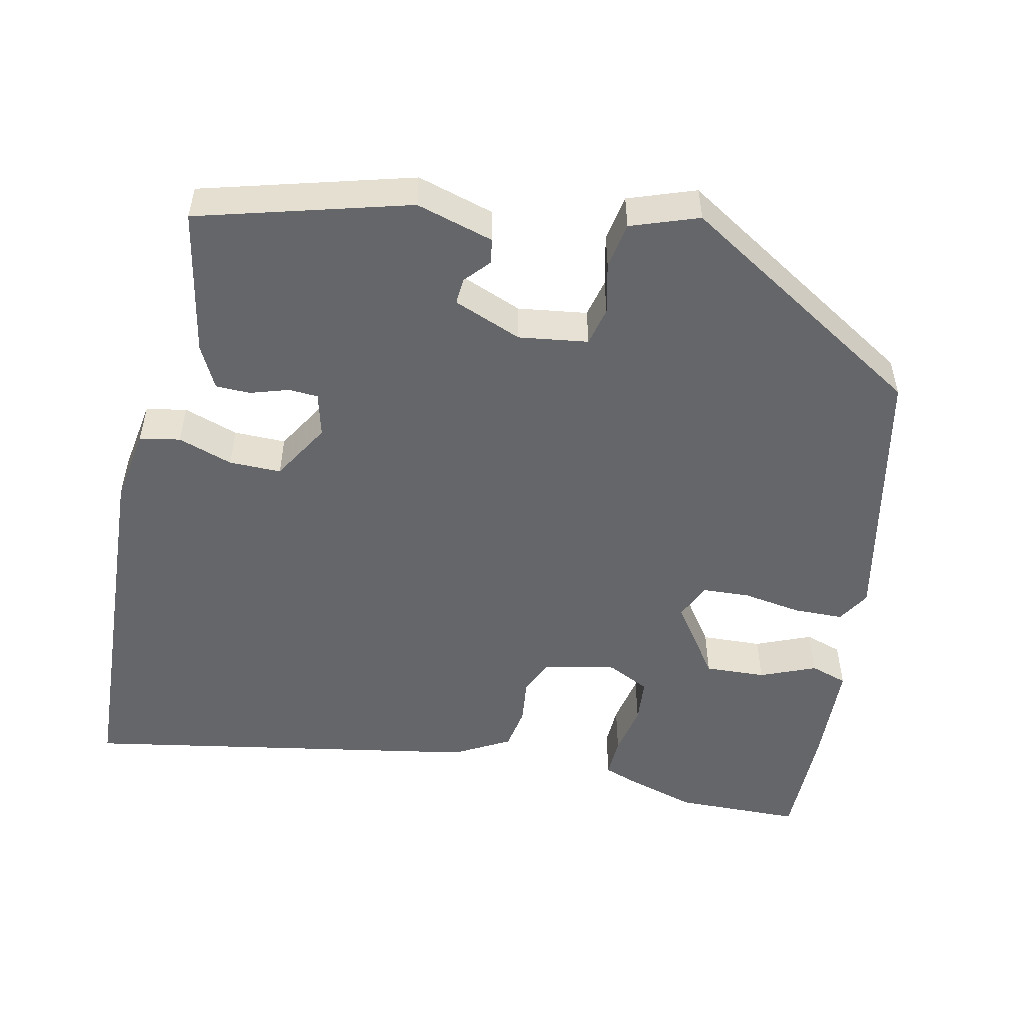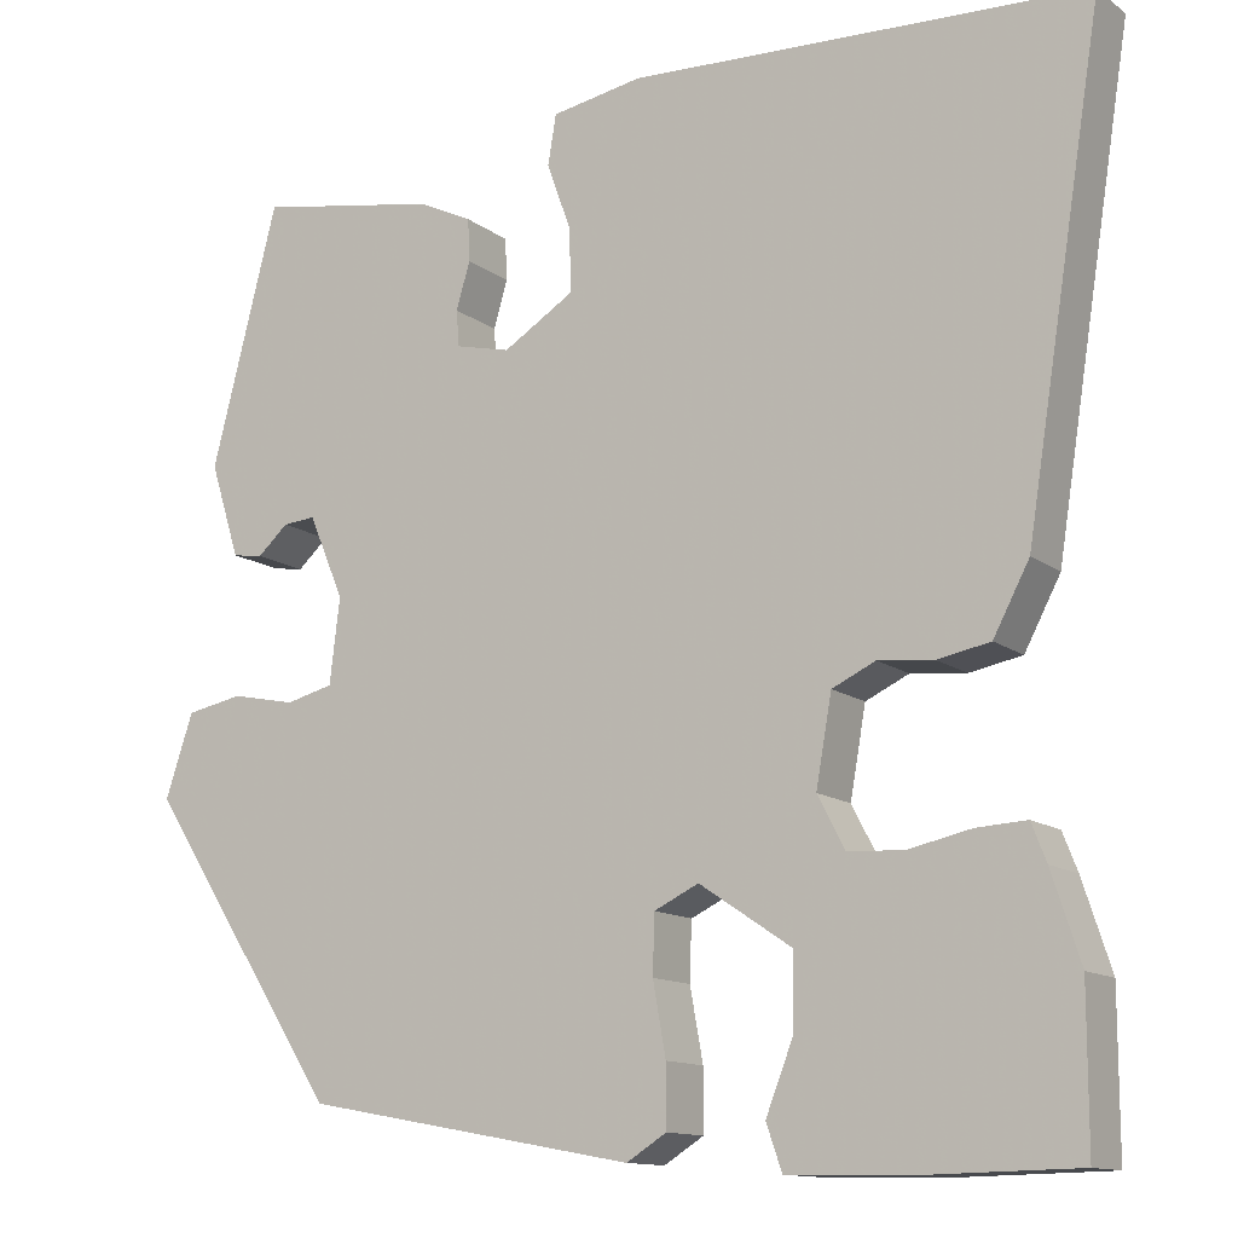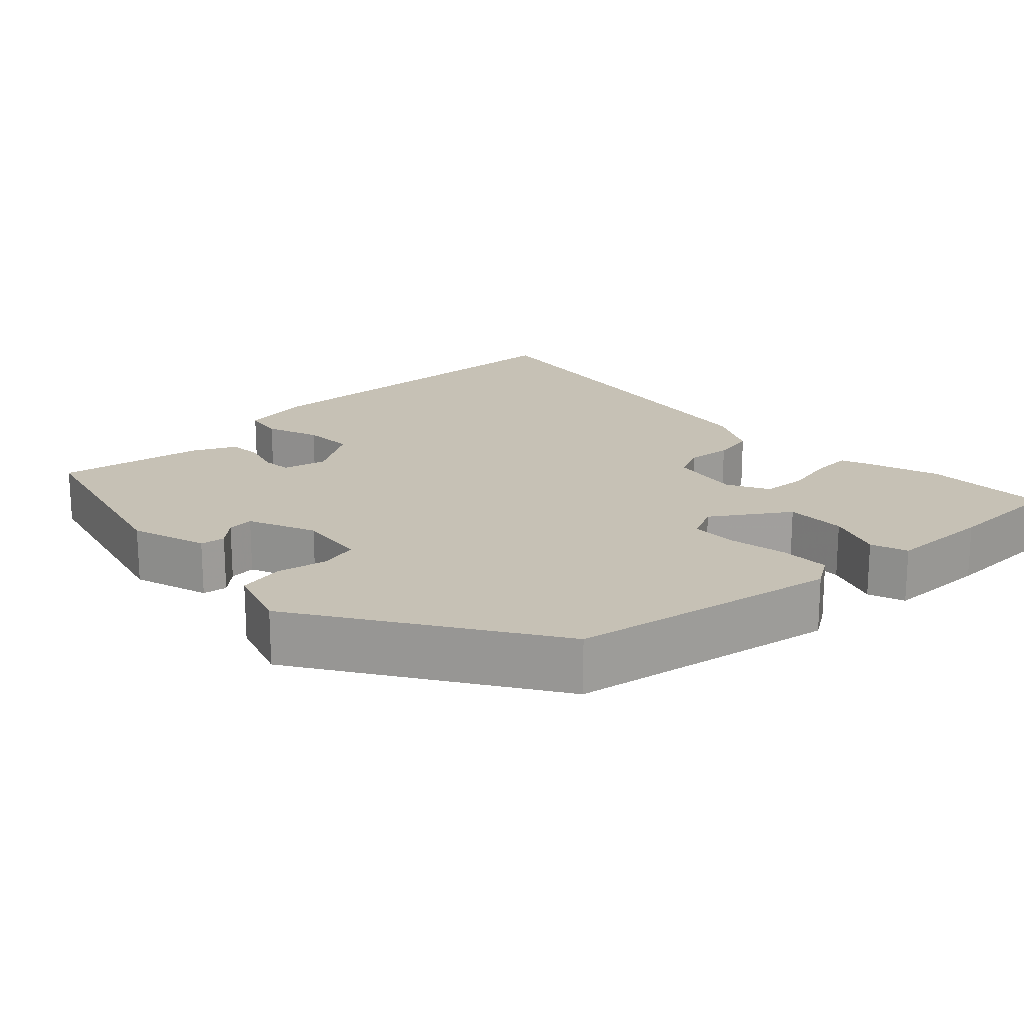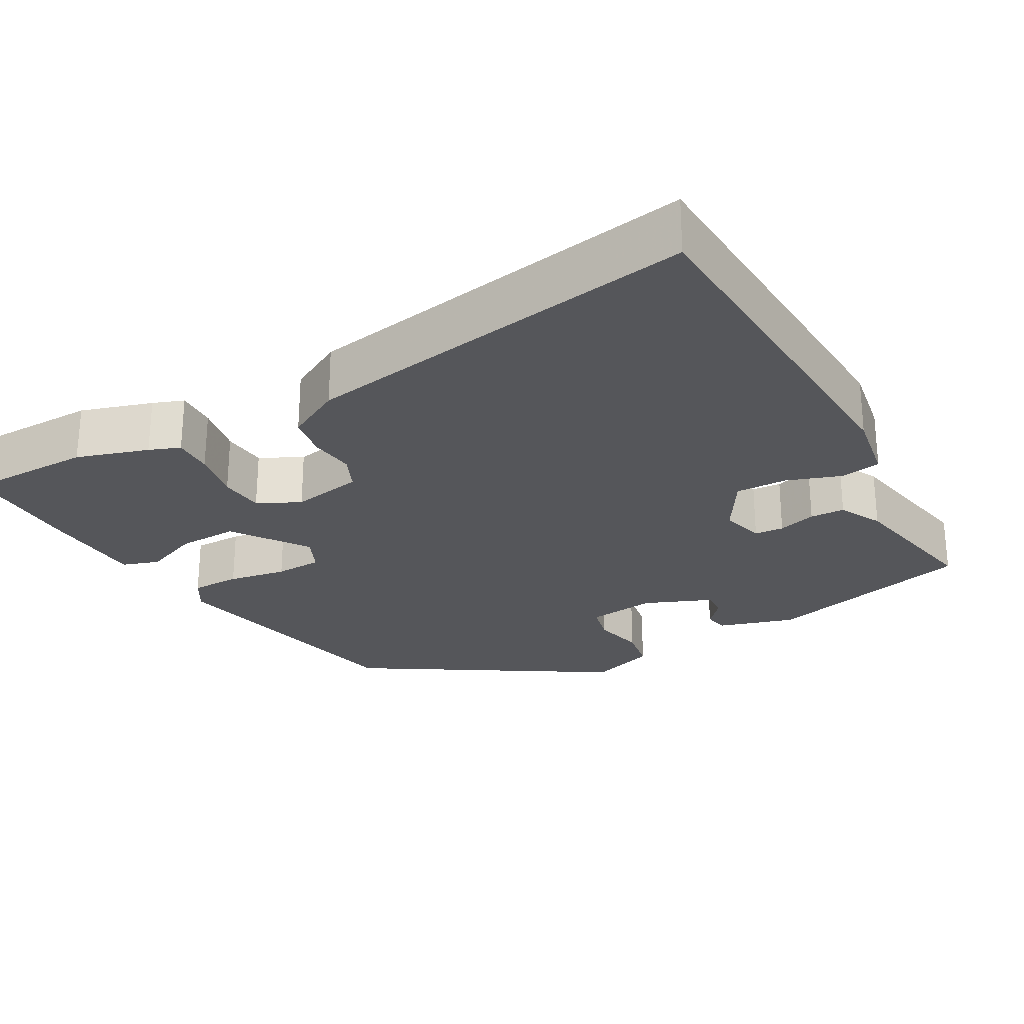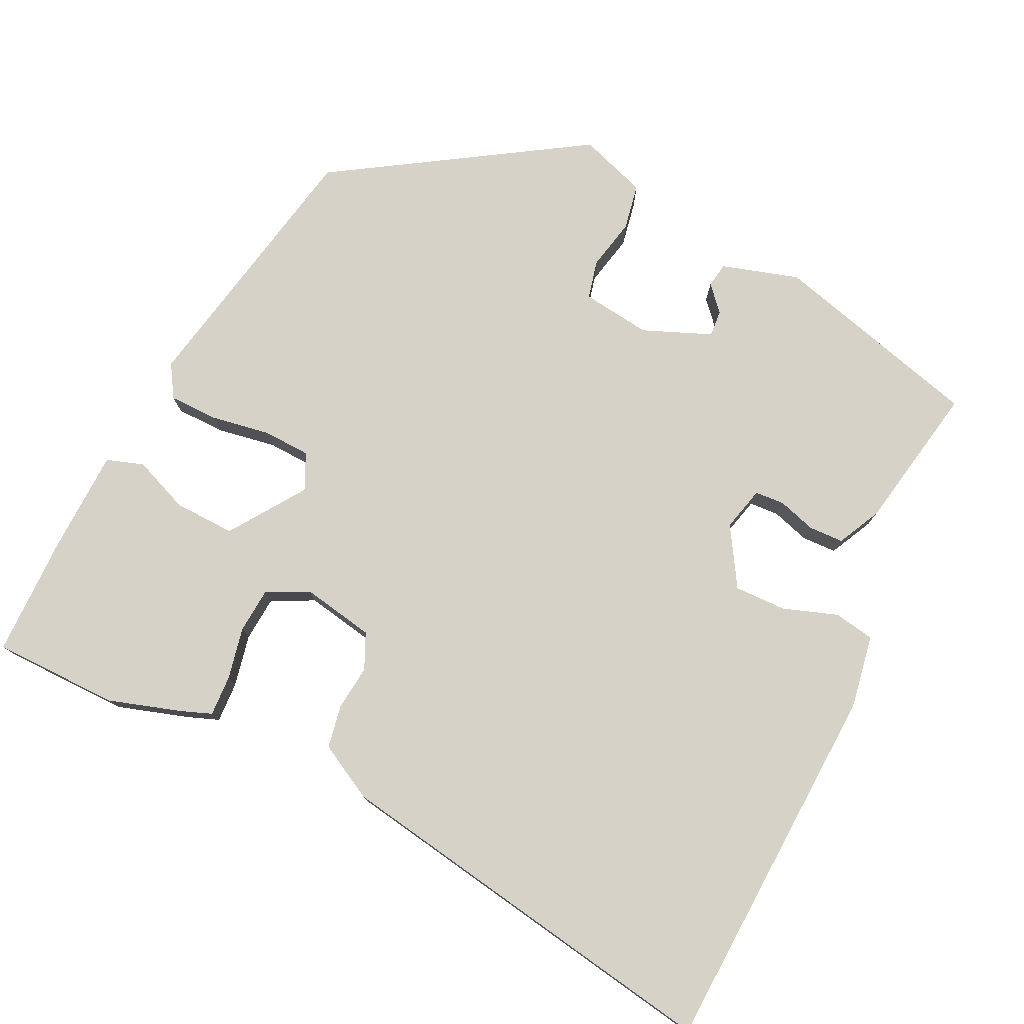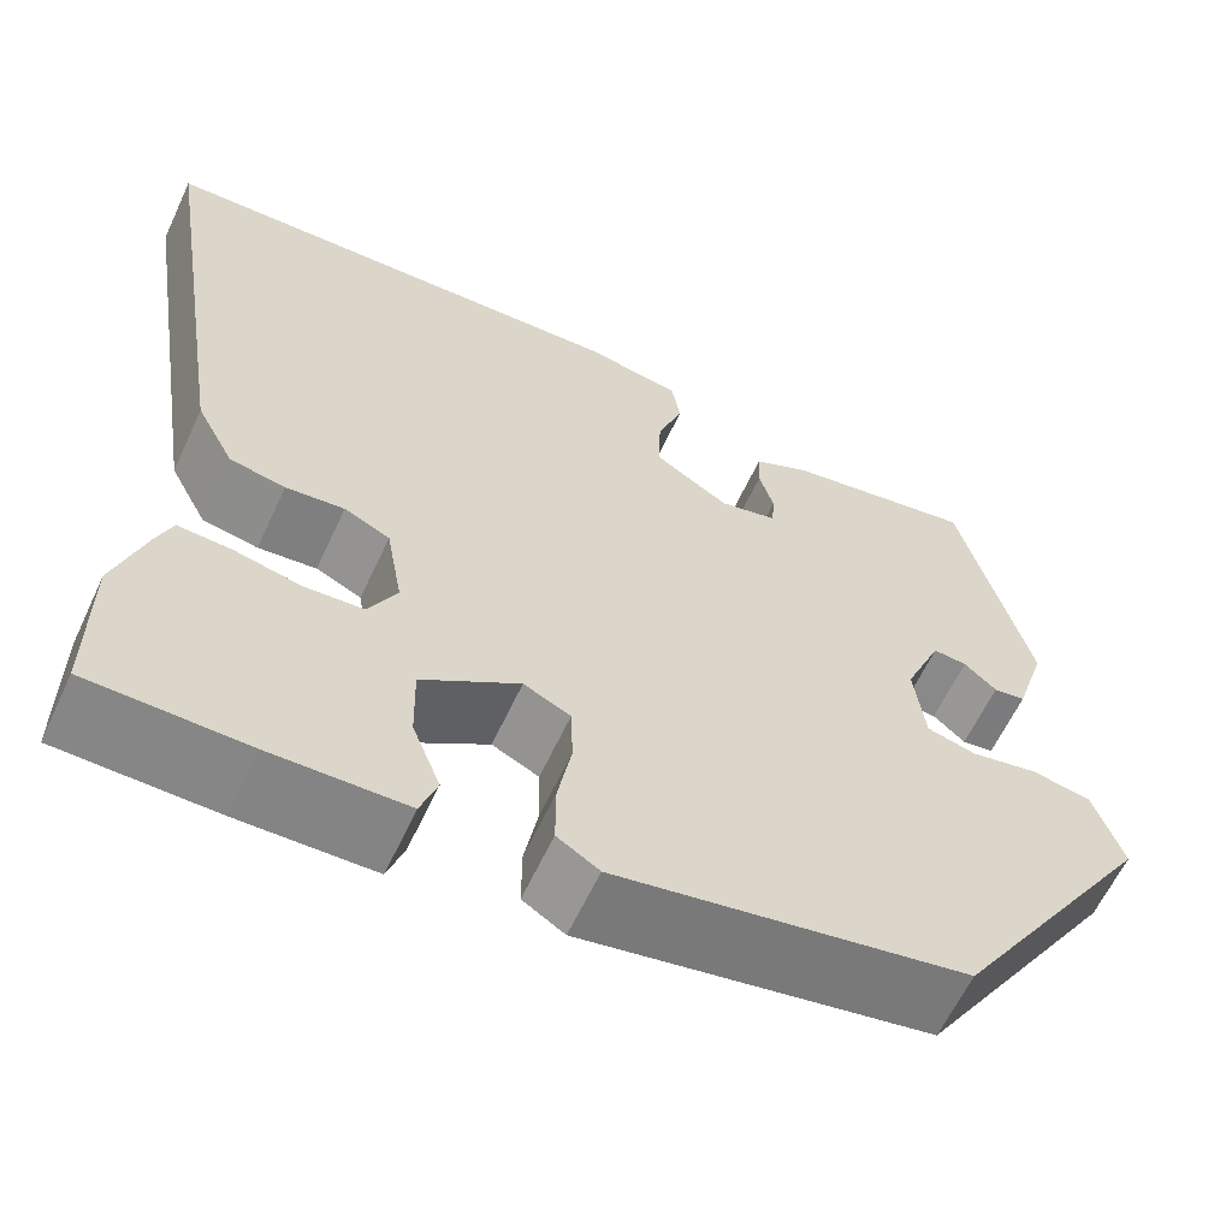
<metadata>
{"format":"obj","ext":"obj","renderer":"f3d","projection":"perspective","resolution":1024,"background":"white","views":[{"elev":-51.7,"azim":78.9,"up":"+Y"},{"elev":-12.6,"azim":-148.7,"up":"+Z"},{"elev":18.8,"azim":136.3,"up":"+Y"},{"elev":-25.8,"azim":-59.9,"up":"+Y"},{"elev":77.5,"azim":-63.6,"up":"+Y"},{"elev":-61.8,"azim":-25.0,"up":"+Z"}]}
</metadata>
<code>
v -0.5 0.07 -0.547
v -0.5 0.07 -0.379
v -0.469 0.07 -0.284
v -0.453 0.07 -0.243
v -0.399 0.07 -0.246
v -0.33 0.07 -0.261
v -0.27 0.07 -0.257
v -0.241 0.07 -0.201
v -0.258 0.07 -0.105
v -0.305 0.07 -0.083
v -0.365 0.07 -0.089
v -0.422 0.07 -0.078
v -0.461 0.07 -0.004
v -0.545 0.07 0.527
v -0.05 0.07 0.545
v 0.048 0.07 0.527
v 0.057 0.07 0.473
v 0.031 0.07 0.401
v 0.029 0.07 0.332
v 0.106 0.07 0.284
v 0.165 0.07 0.298
v 0.168 0.07 0.337
v 0.153 0.07 0.388
v 0.155 0.07 0.434
v 0.213 0.07 0.462
v 0.409 0.07 0.496
v 0.481 0.07 0.215
v 0.449 0.07 0.113
v 0.416 0.07 0.108
v 0.383 0.07 0.138
v 0.348 0.07 0.141
v 0.31 0.07 0.051
v 0.321 0.07 -0.041
v 0.372 0.07 -0.054
v 0.441 0.07 -0.04
v 0.502 0.07 -0.052
v 0.532 0.07 -0.142
v 0.322 0.07 -0.467
v -0.036 0.07 -0.533
v -0.079 0.07 -0.506
v -0.079 0.07 -0.44
v -0.065 0.07 -0.362
v -0.067 0.07 -0.299
v -0.115 0.07 -0.276
v -0.215 0.07 -0.343
v -0.213 0.07 -0.424
v -0.184 0.07 -0.498
v -0.201 0.07 -0.547
v -0.339 0.07 -0.55
v -0.5 0 -0.547
v -0.5 0 -0.379
v -0.469 0 -0.284
v -0.453 0 -0.243
v -0.399 0 -0.246
v -0.33 0 -0.261
v -0.27 0 -0.257
v -0.241 0 -0.201
v -0.258 0 -0.105
v -0.305 0 -0.083
v -0.365 0 -0.089
v -0.422 0 -0.078
v -0.461 0 -0.004
v -0.545 0 0.527
v -0.05 0 0.545
v 0.048 0 0.527
v 0.057 0 0.473
v 0.031 0 0.401
v 0.029 0 0.332
v 0.106 0 0.284
v 0.165 0 0.298
v 0.168 0 0.337
v 0.153 0 0.388
v 0.155 0 0.434
v 0.213 0 0.462
v 0.409 0 0.496
v 0.481 0 0.215
v 0.449 0 0.113
v 0.416 0 0.108
v 0.383 0 0.138
v 0.348 0 0.141
v 0.31 0 0.051
v 0.321 0 -0.041
v 0.372 0 -0.054
v 0.441 0 -0.04
v 0.502 0 -0.052
v 0.532 0 -0.142
v 0.322 0 -0.467
v -0.036 0 -0.533
v -0.079 0 -0.506
v -0.079 0 -0.44
v -0.065 0 -0.362
v -0.067 0 -0.299
v -0.115 0 -0.276
v -0.215 0 -0.343
v -0.213 0 -0.424
v -0.184 0 -0.498
v -0.201 0 -0.547
v -0.339 0 -0.55
f 46 47 48 49
f 45 46 49 1
f 39 40 41 42
f 39 42 43
f 38 39 43
f 37 38 43 44
f 34 35 36 37
f 33 34 37 44
f 27 28 29 30
f 27 30 31
f 26 27 31
f 25 26 31 32
f 22 23 24 25
f 21 22 25 32
f 15 16 17 18
f 15 18 19
f 14 15 19
f 13 14 19 20
f 10 11 12 13
f 9 10 13 20
f 3 4 5 6
f 3 6 7
f 45 1 2 3
f 44 45 3 7
f 8 9 20 21
f 21 32 33 44
f 7 8 21 44
f 98 97 96 95
f 50 98 95 94
f 91 90 89 88
f 92 91 88
f 92 88 87
f 93 92 87 86
f 86 85 84 83
f 93 86 83 82
f 79 78 77 76
f 80 79 76
f 80 76 75
f 81 80 75 74
f 74 73 72 71
f 81 74 71 70
f 67 66 65 64
f 68 67 64
f 68 64 63
f 69 68 63 62
f 62 61 60 59
f 69 62 59 58
f 55 54 53 52
f 56 55 52
f 52 51 50 94
f 56 52 94 93
f 70 69 58 57
f 93 82 81 70
f 93 70 57 56
f 1 50 51 2
f 2 51 52 3
f 3 52 53 4
f 4 53 54 5
f 5 54 55 6
f 6 55 56 7
f 7 56 57 8
f 8 57 58 9
f 9 58 59 10
f 10 59 60 11
f 11 60 61 12
f 12 61 62 13
f 13 62 63 14
f 14 63 64 15
f 15 64 65 16
f 16 65 66 17
f 17 66 67 18
f 18 67 68 19
f 19 68 69 20
f 20 69 70 21
f 21 70 71 22
f 22 71 72 23
f 23 72 73 24
f 24 73 74 25
f 25 74 75 26
f 26 75 76 27
f 27 76 77 28
f 28 77 78 29
f 29 78 79 30
f 30 79 80 31
f 31 80 81 32
f 32 81 82 33
f 33 82 83 34
f 34 83 84 35
f 35 84 85 36
f 36 85 86 37
f 37 86 87 38
f 38 87 88 39
f 39 88 89 40
f 40 89 90 41
f 41 90 91 42
f 42 91 92 43
f 43 92 93 44
f 44 93 94 45
f 45 94 95 46
f 46 95 96 47
f 47 96 97 48
f 48 97 98 49
f 49 98 50 1

</code>
